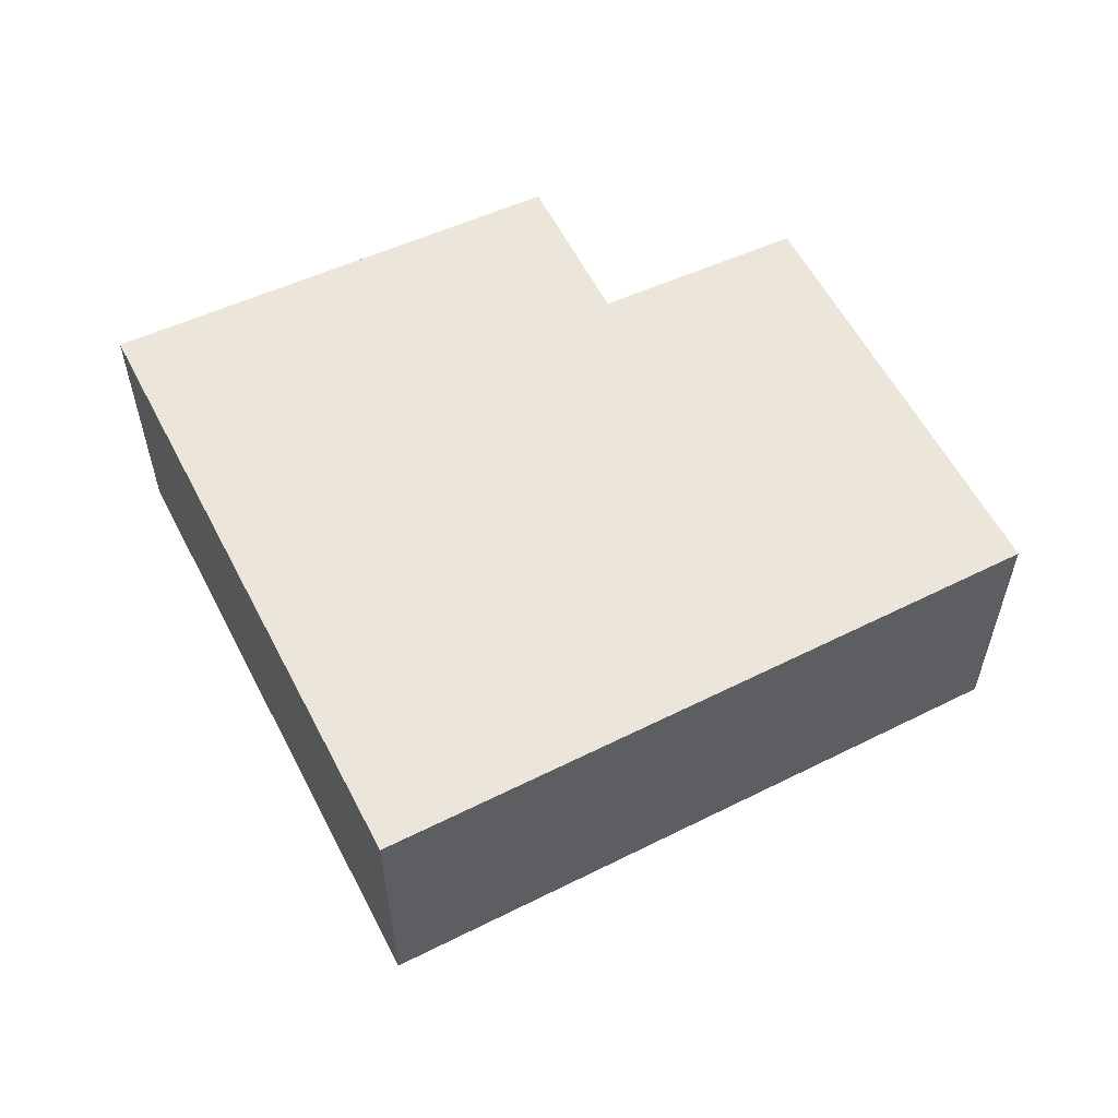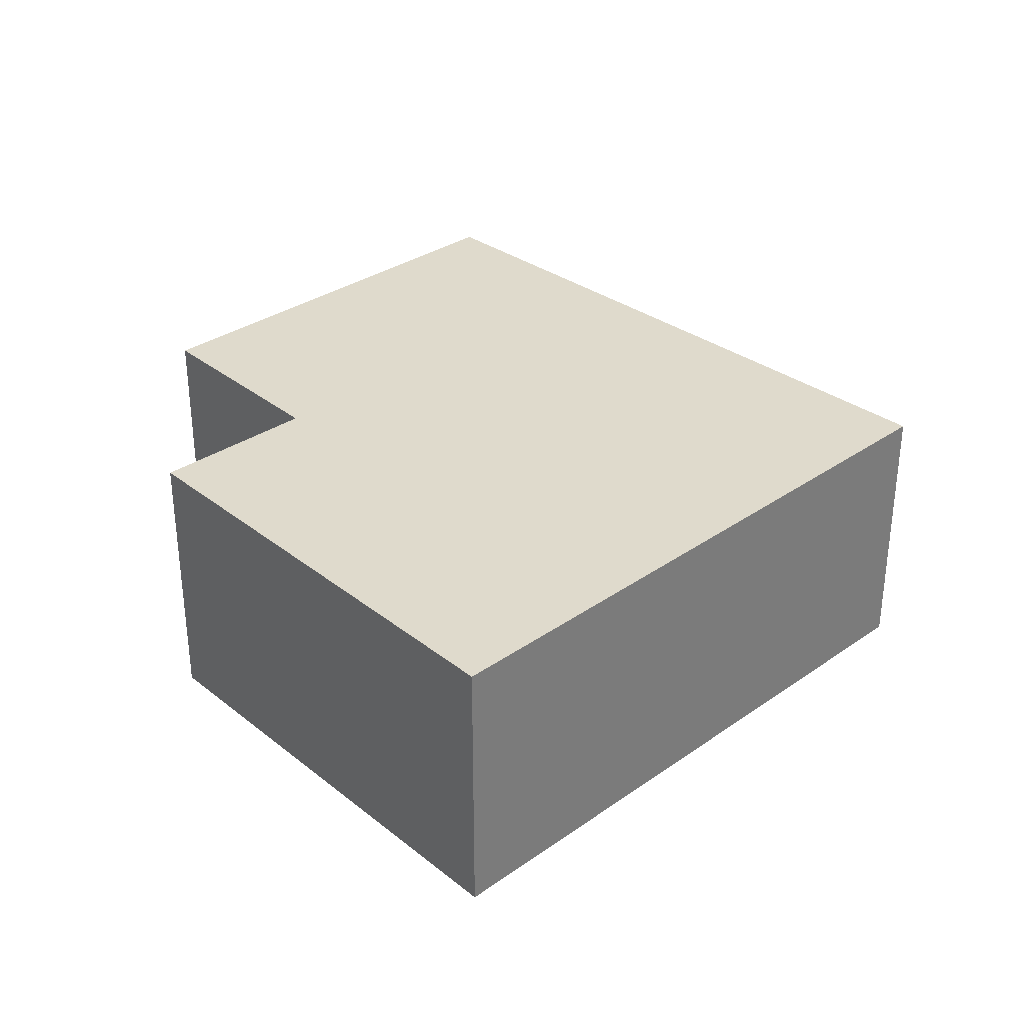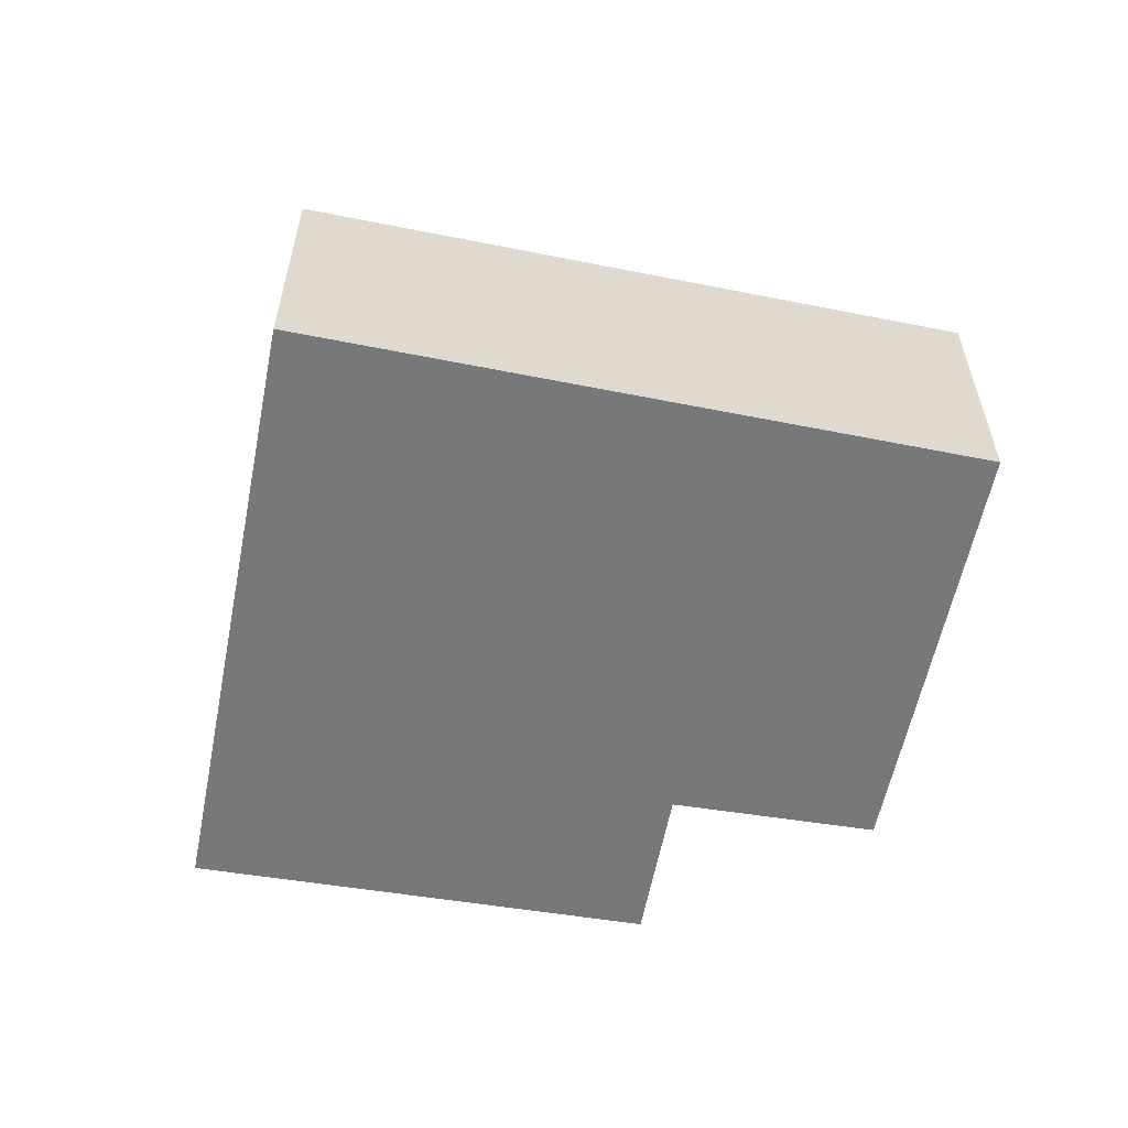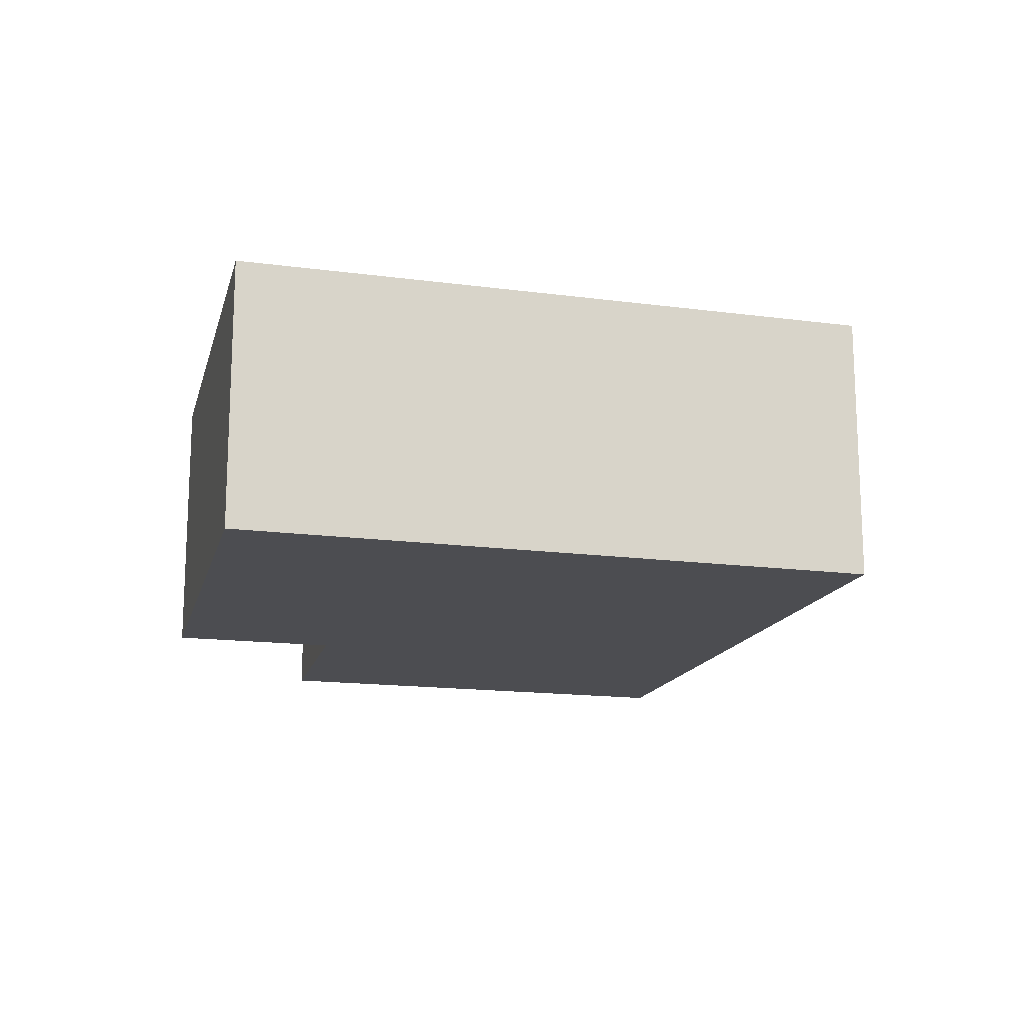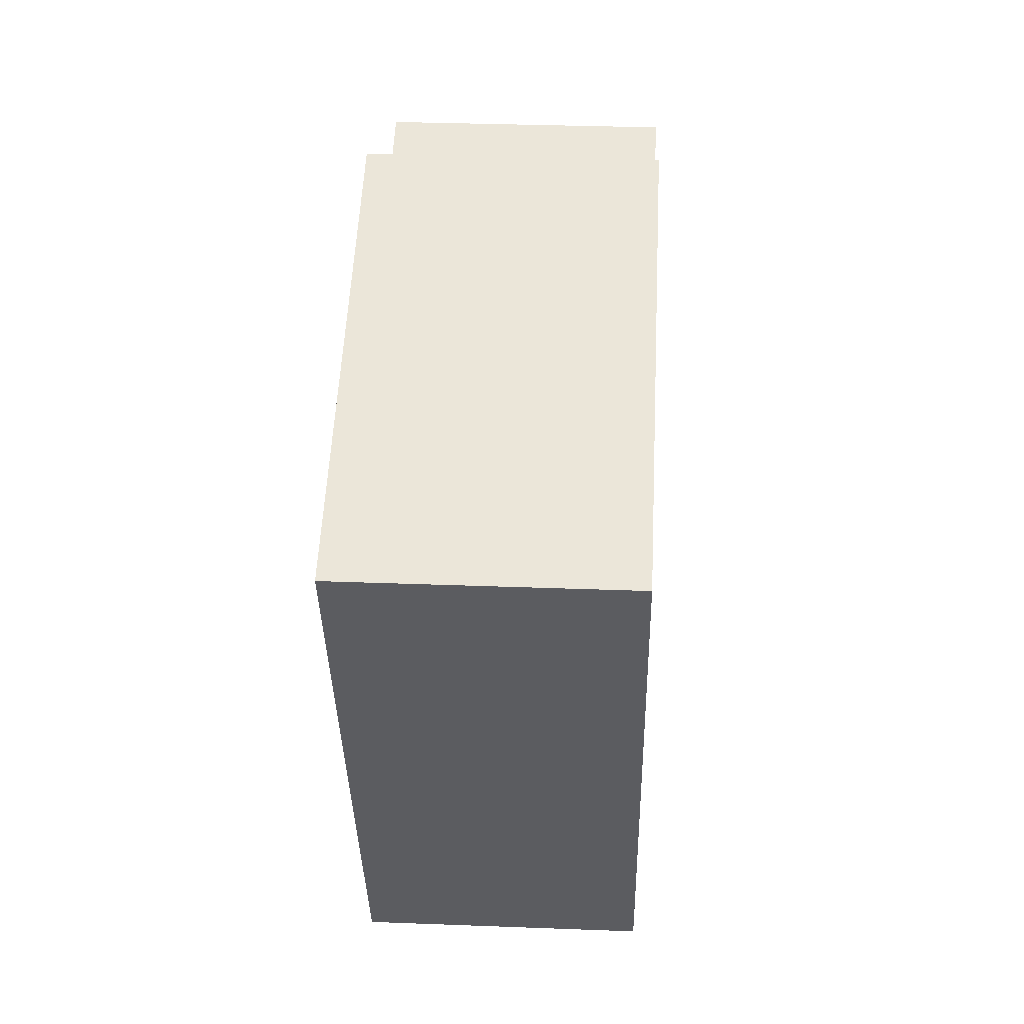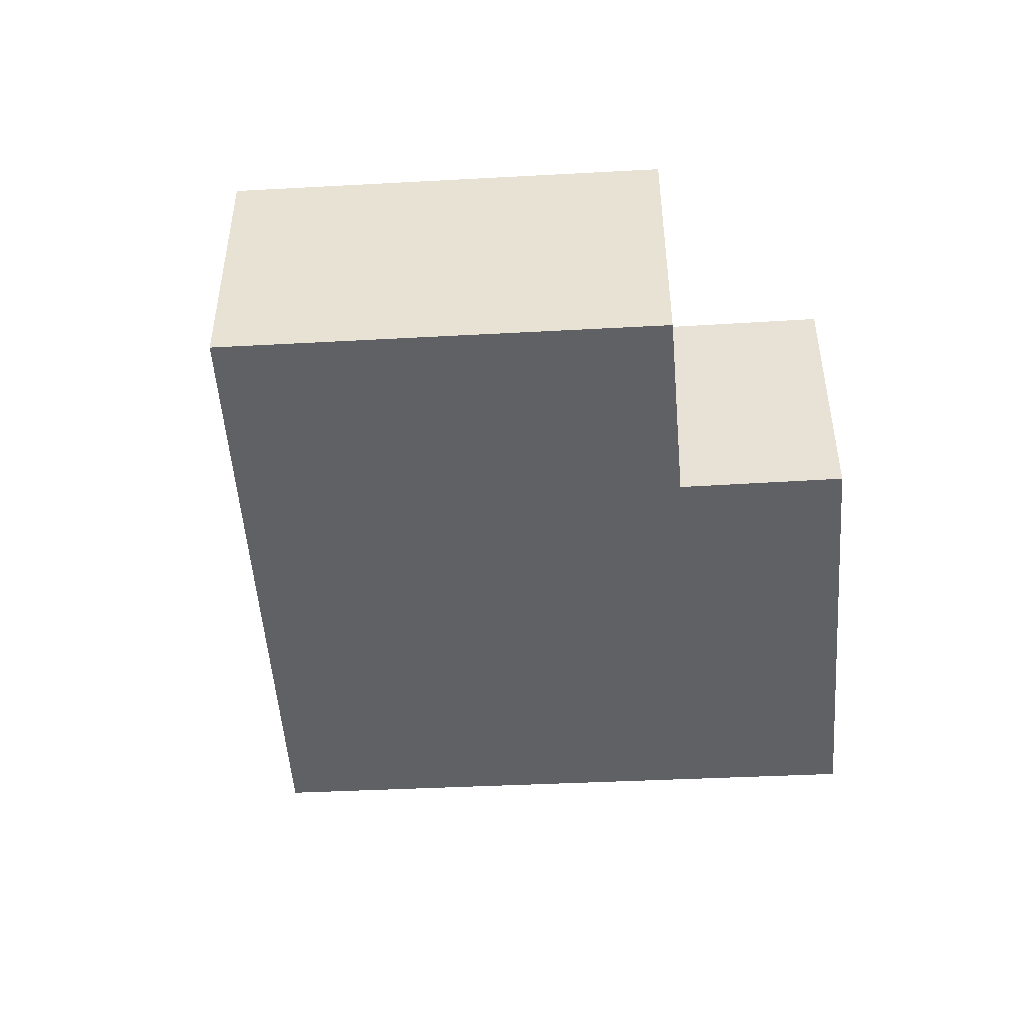
<metadata>
{"format":"obj","ext":"obj","renderer":"f3d","projection":"perspective","resolution":1024,"background":"white","views":[{"elev":57.3,"azim":175.5,"up":"+Y"},{"elev":32.5,"azim":68.4,"up":"+Y"},{"elev":-57.4,"azim":-168.7,"up":"+Y"},{"elev":-16.1,"azim":97.2,"up":"+Y"},{"elev":32.8,"azim":93.0,"up":"+Z"},{"elev":-46.8,"azim":-64.2,"up":"+Y"}]}
</metadata>
<code>
v  4.138 1.76 -1.757
v  2.836 1.76 3.264
v  5.769 1.76 2.151
v  2.43 1.76 2.247
v  0 1.76 1.078e-16
v  1.121 1.76 2.737
v  2.836 -1.999e-16 3.264
v  5.769 -1.317e-16 2.151
v  1.121 -1.676e-16 2.737
v  2.43 -1.376e-16 2.247
v  4.138 1.076e-16 -1.757
v  0 0 0
g defaultobject
f 1 2 3
f 2 1 4
f 4 1 5
f 4 5 6
f 7 3 2
f 3 7 8
f 9 4 6
f 4 9 10
f 8 1 3
f 1 8 11
f 11 5 1
f 5 11 12
f 12 6 5
f 6 12 9
f 10 2 4
f 2 10 7
f 7 11 8
f 11 7 10
f 11 10 12
f 12 10 9

</code>
